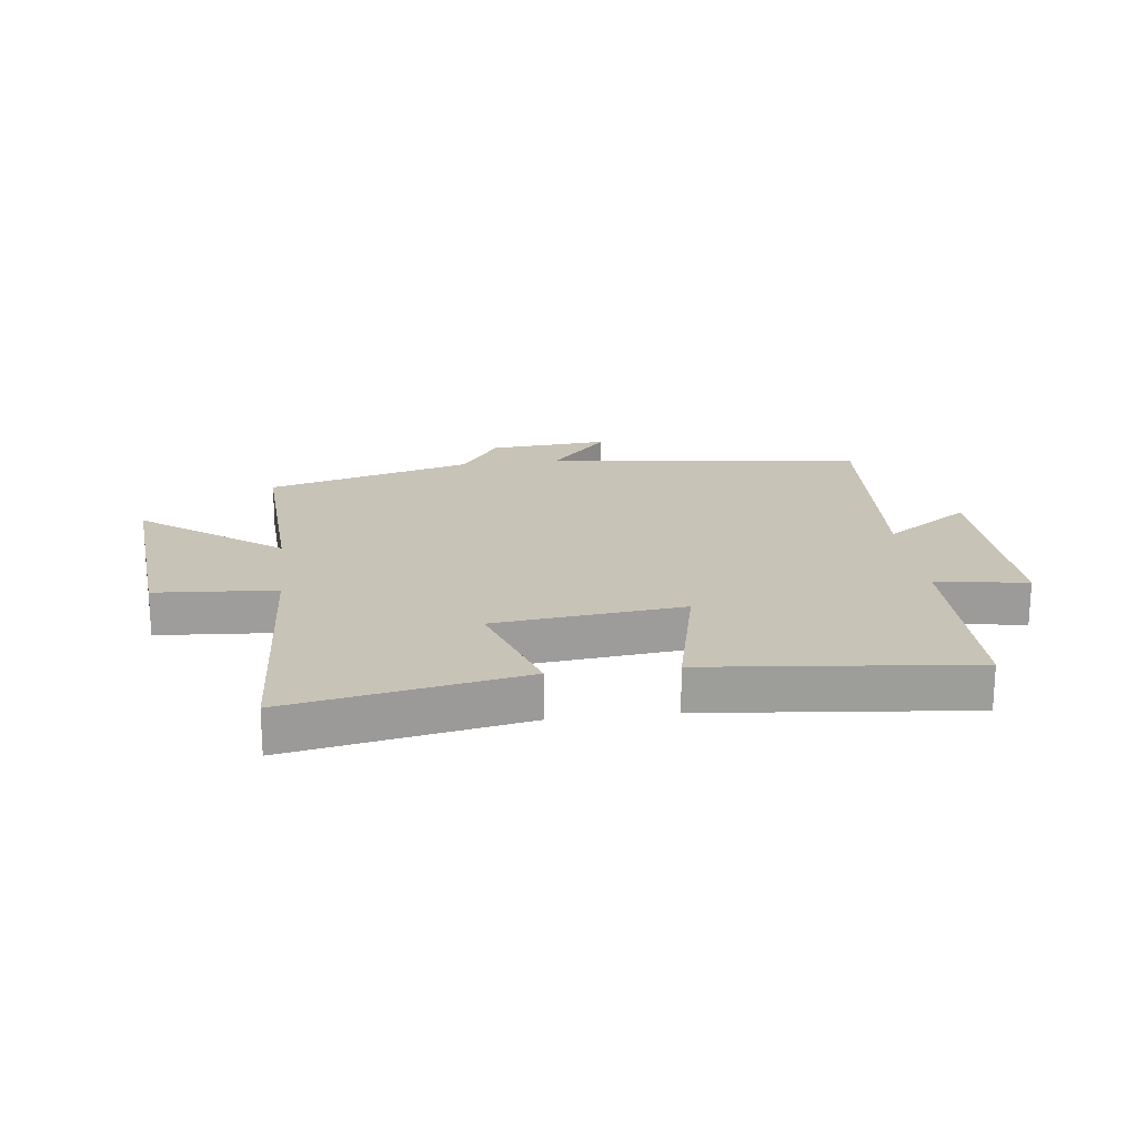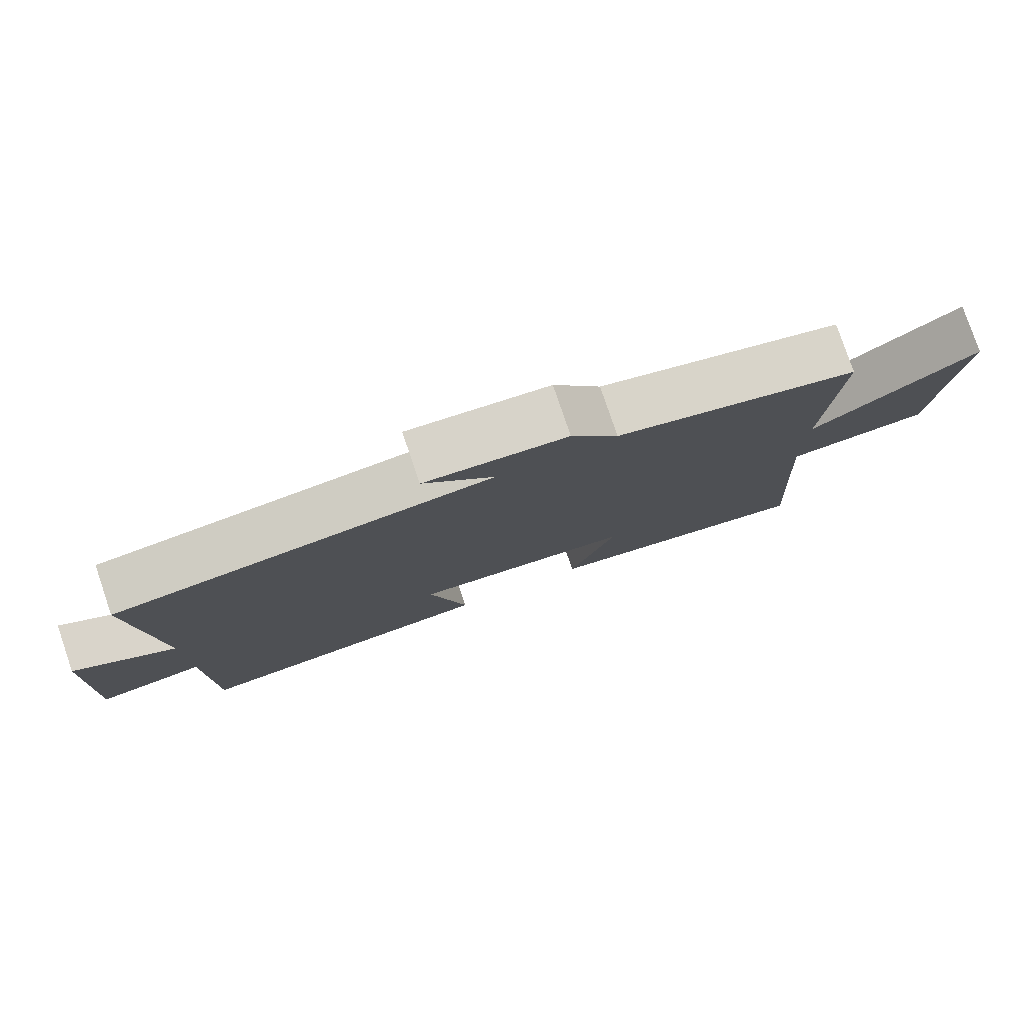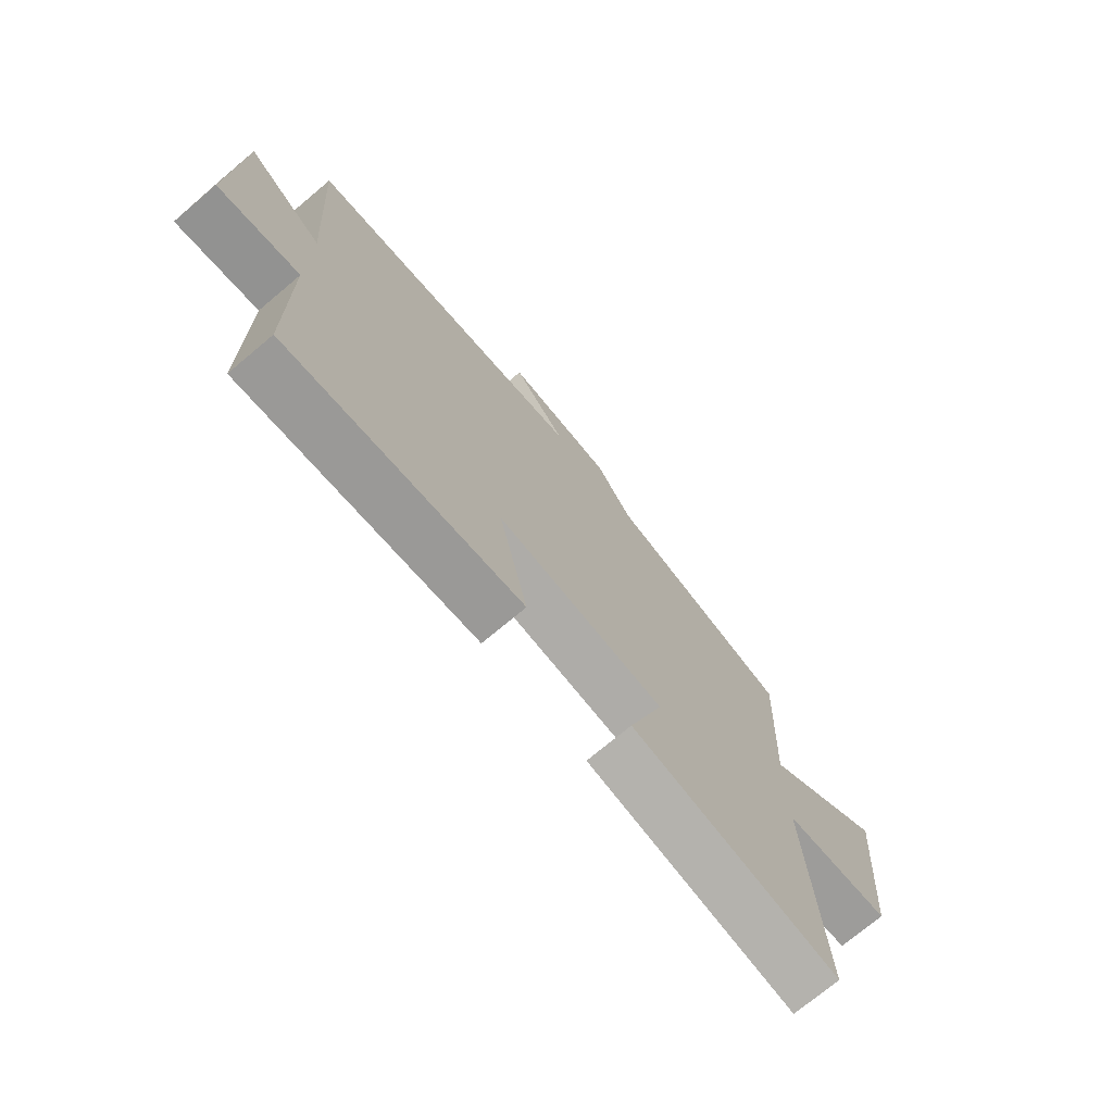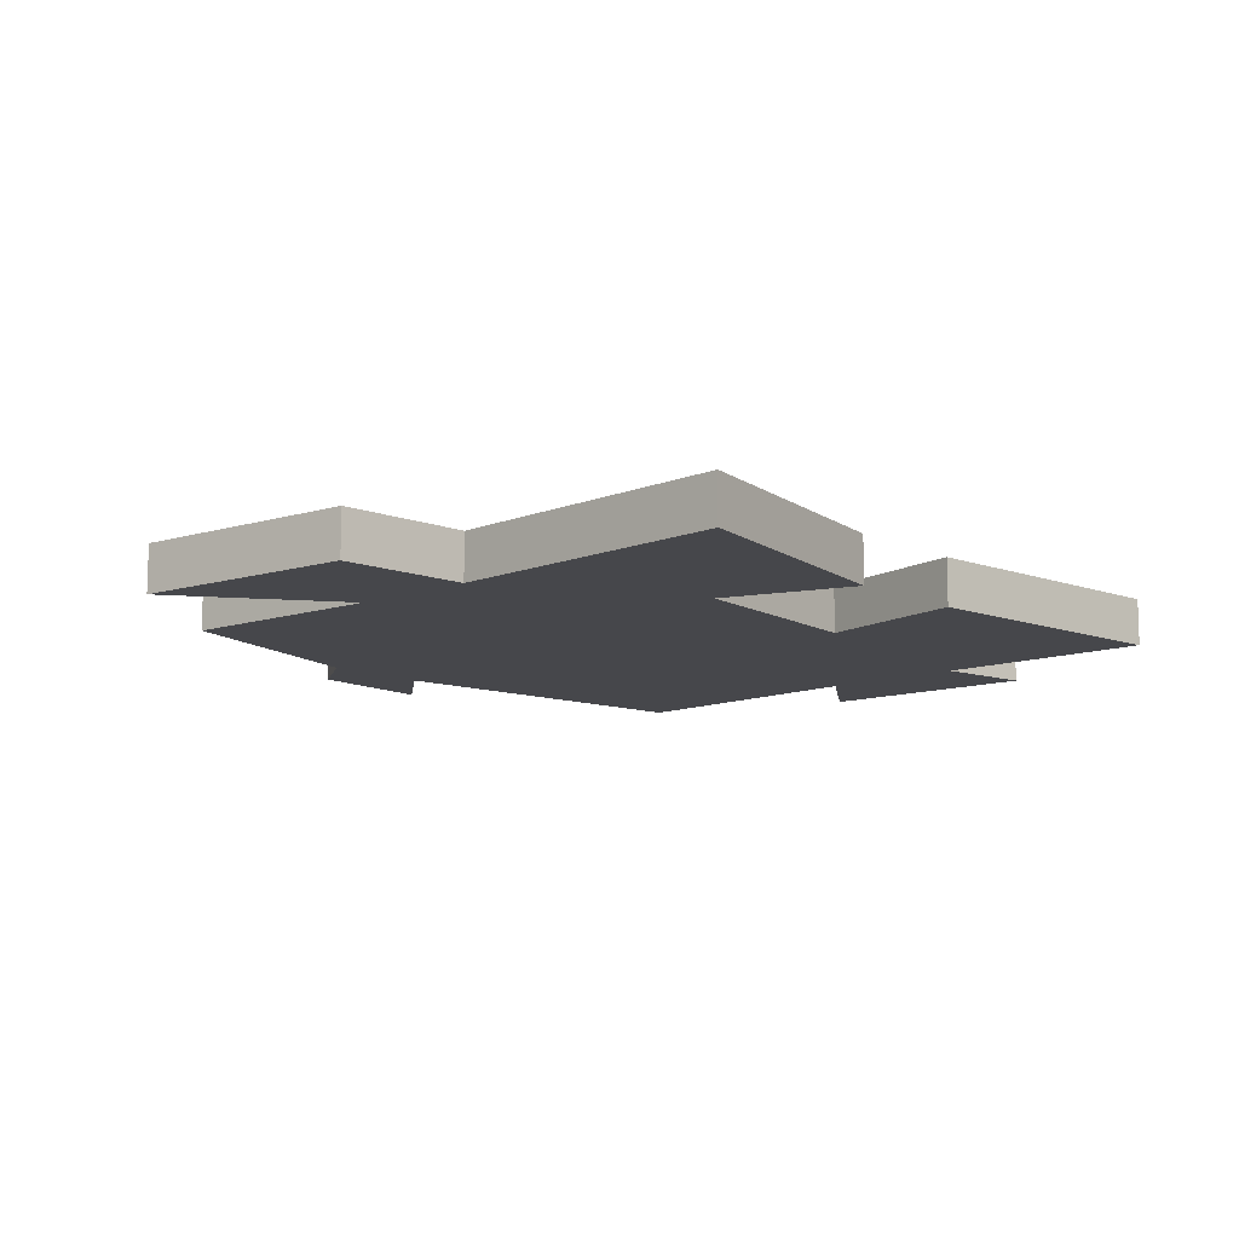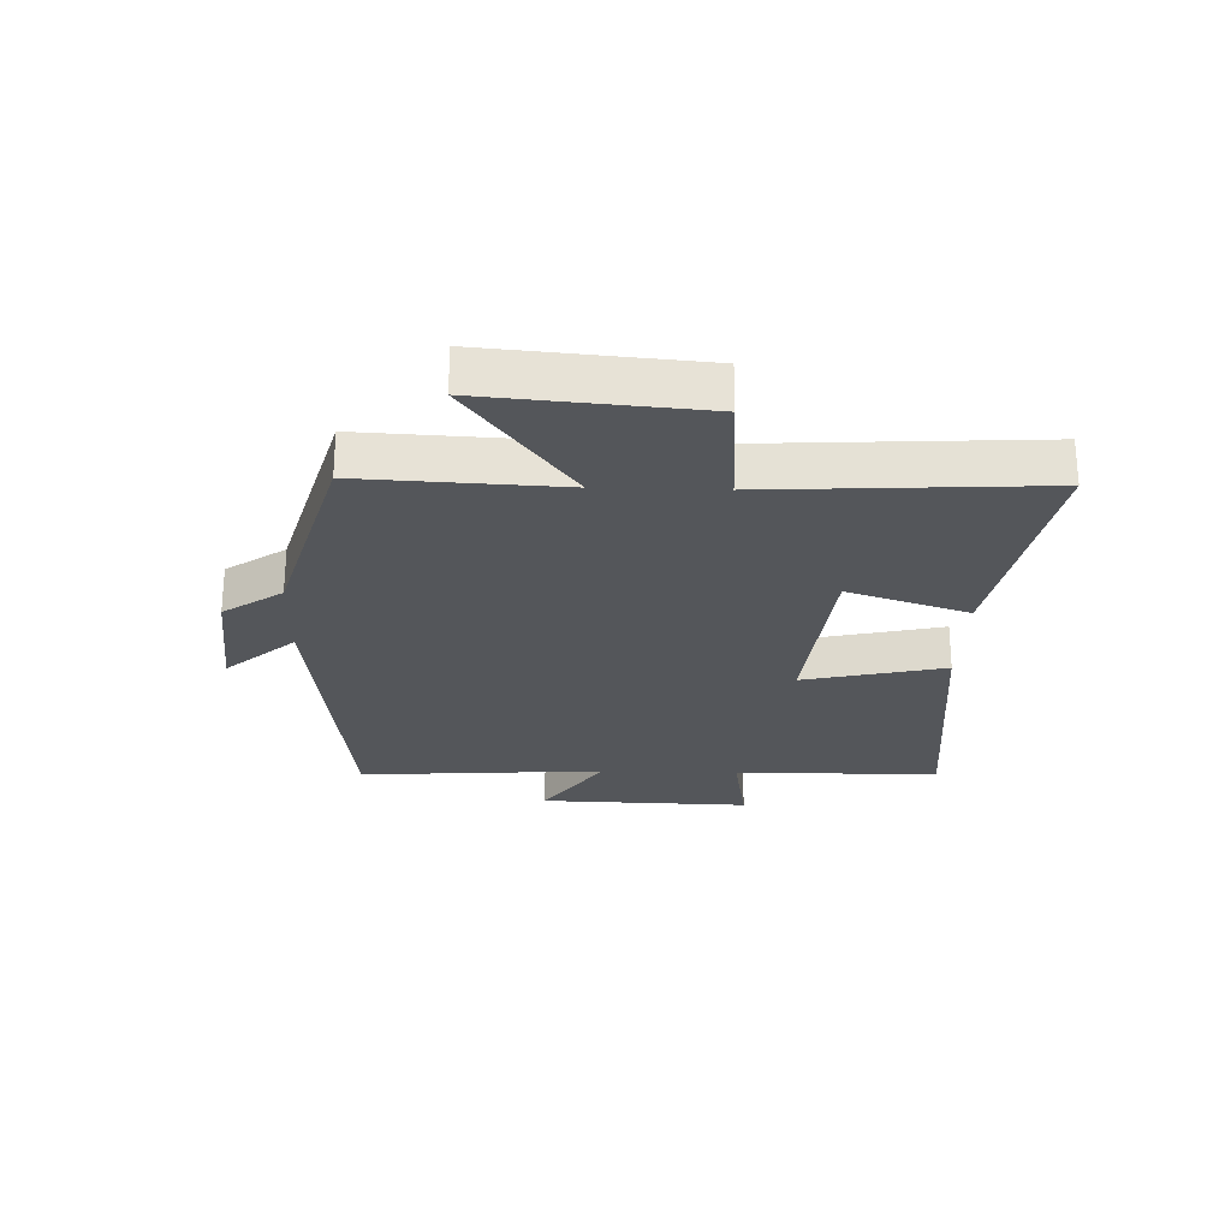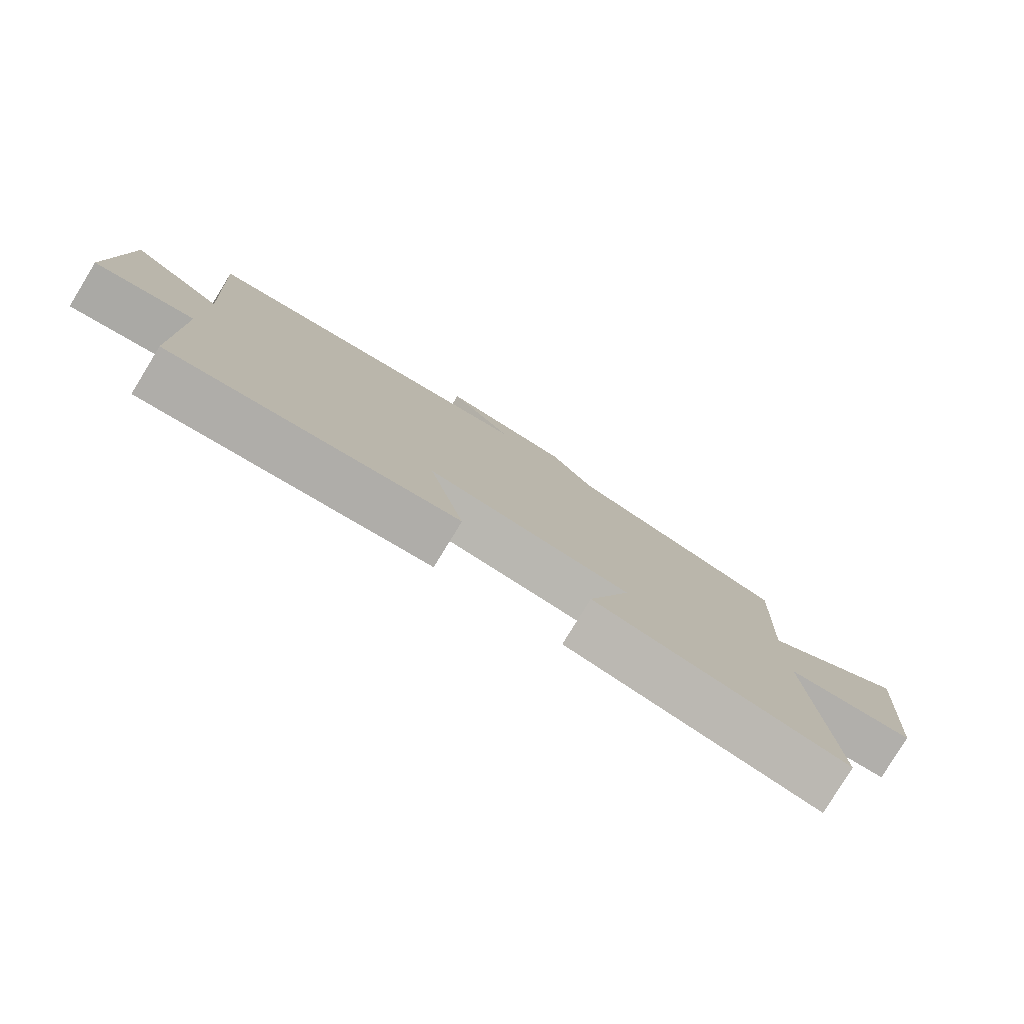
<metadata>
{"format":"obj","ext":"obj","renderer":"f3d","projection":"perspective","resolution":1024,"background":"white","views":[{"elev":19.8,"azim":173.1,"up":"+Y"},{"elev":79.3,"azim":-18.8,"up":"+Z"},{"elev":-73.0,"azim":-50.0,"up":"+Z"},{"elev":-10.8,"azim":132.0,"up":"+Y"},{"elev":-25.6,"azim":88.2,"up":"+Y"},{"elev":-79.9,"azim":-31.5,"up":"+Z"}]}
</metadata>
<code>
v -0.496 0.07 -0.544
v -0.5 0.07 -0.203
v -0.652 0.07 -0.228
v -0.642 0.07 0.122
v -0.5 0.07 0.025
v -0.528 0.07 0.435
v 0.005 0.07 0.5
v -0.094 0.07 0.613
v 0.106 0.07 0.597
v 0.173 0.07 0.5
v 0.516 0.07 0.403
v 0.5 0.07 0.074
v 0.731 0.07 0.246
v 0.701 0.07 -0.108
v 0.5 0.07 -0.122
v 0.526 0.07 -0.574
v 0.137 0.07 -0.5
v 0.203 0.07 -0.3
v -0.111 0.07 -0.266
v -0.057 0.07 -0.5
v -0.496 0 -0.544
v -0.5 0 -0.203
v -0.652 0 -0.228
v -0.642 0 0.122
v -0.5 0 0.025
v -0.528 0 0.435
v 0.005 0 0.5
v -0.094 0 0.613
v 0.106 0 0.597
v 0.173 0 0.5
v 0.516 0 0.403
v 0.5 0 0.074
v 0.731 0 0.246
v 0.701 0 -0.108
v 0.5 0 -0.122
v 0.526 0 -0.574
v 0.137 0 -0.5
v 0.203 0 -0.3
v -0.111 0 -0.266
v -0.057 0 -0.5
f 19 20 1 2
f 18 19 2
f 15 16 17 18
f 15 18 2
f 12 13 14 15
f 12 15 2
f 12 2 3
f 11 12 3
f 10 11 3
f 7 8 9 10
f 5 6 7 10
f 5 10 3
f 3 4 5
f 22 21 40 39
f 22 39 38
f 38 37 36 35
f 22 38 35
f 35 34 33 32
f 22 35 32
f 23 22 32
f 23 32 31
f 23 31 30
f 30 29 28 27
f 30 27 26 25
f 23 30 25
f 25 24 23
f 1 21 22 2
f 2 22 23 3
f 3 23 24 4
f 4 24 25 5
f 5 25 26 6
f 6 26 27 7
f 7 27 28 8
f 8 28 29 9
f 9 29 30 10
f 10 30 31 11
f 11 31 32 12
f 12 32 33 13
f 13 33 34 14
f 14 34 35 15
f 15 35 36 16
f 16 36 37 17
f 17 37 38 18
f 18 38 39 19
f 19 39 40 20
f 20 40 21 1

</code>
